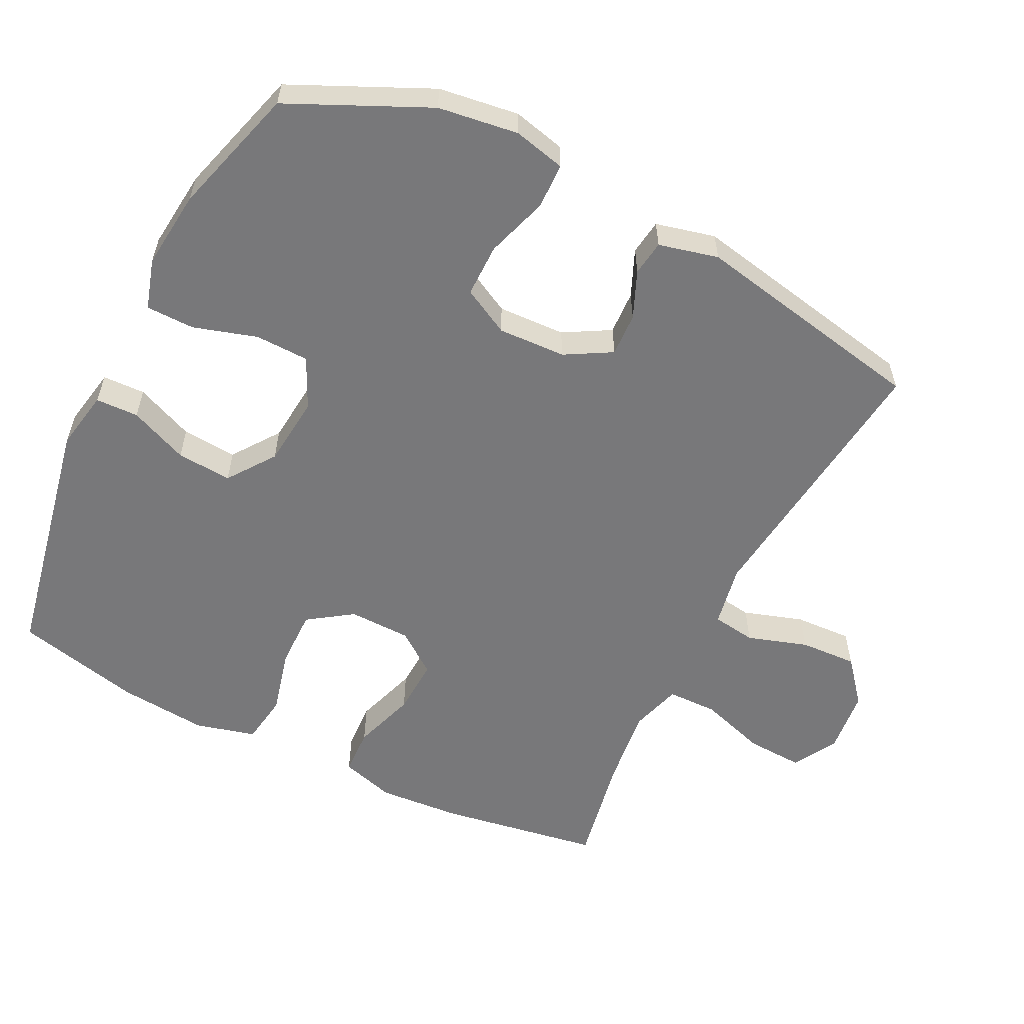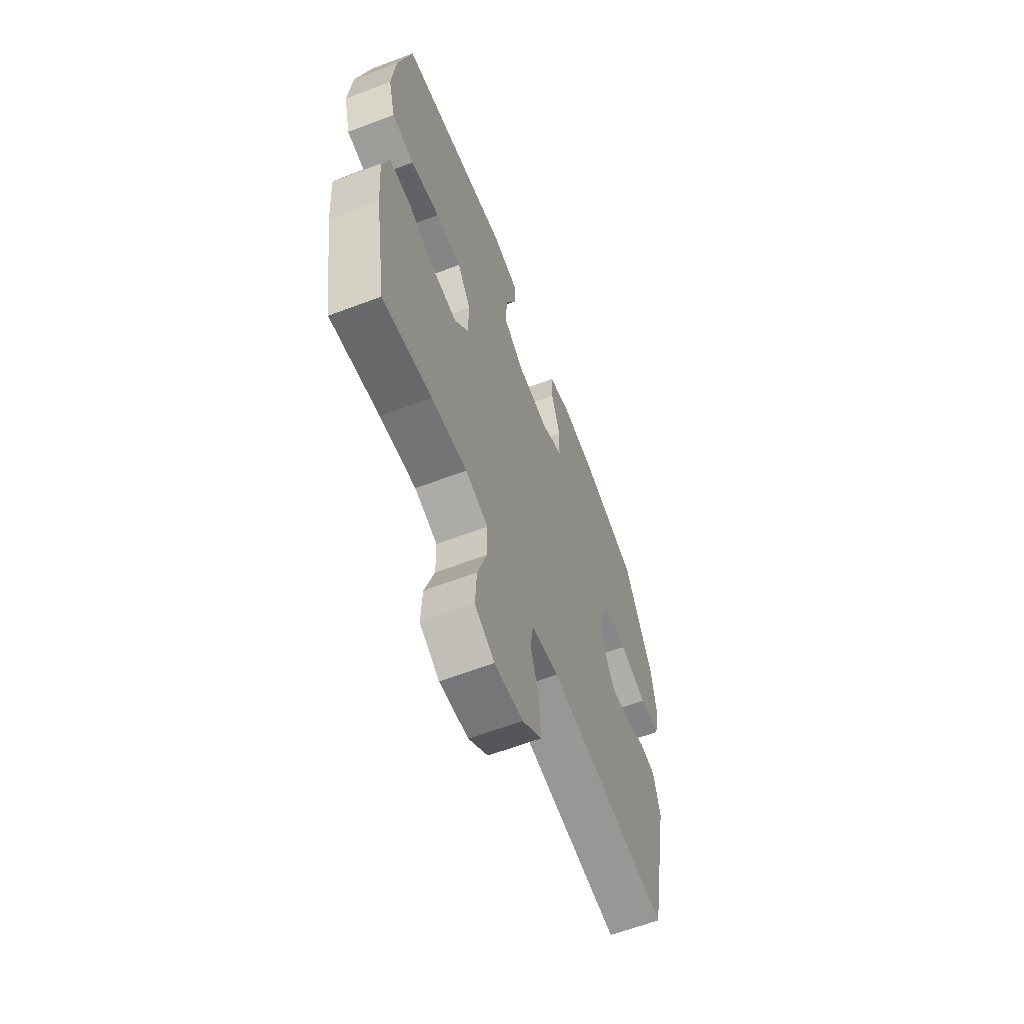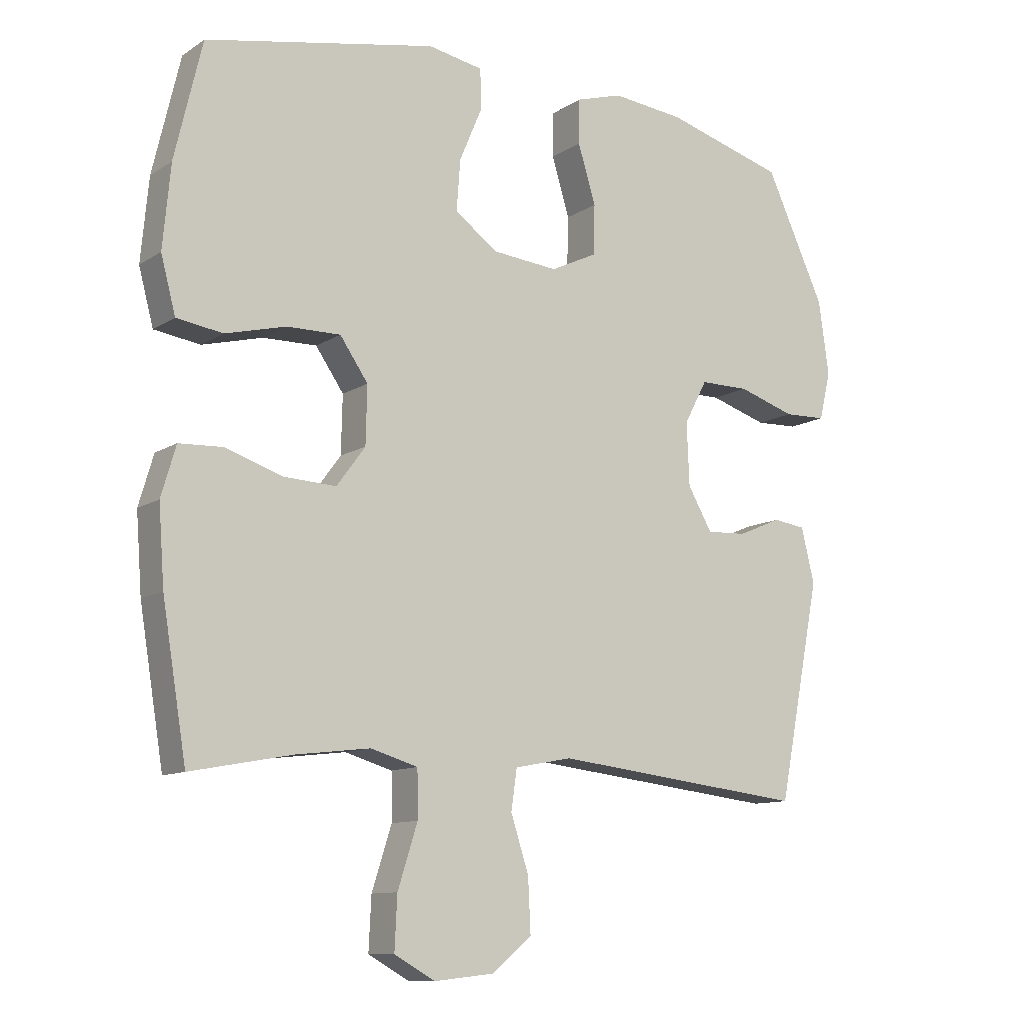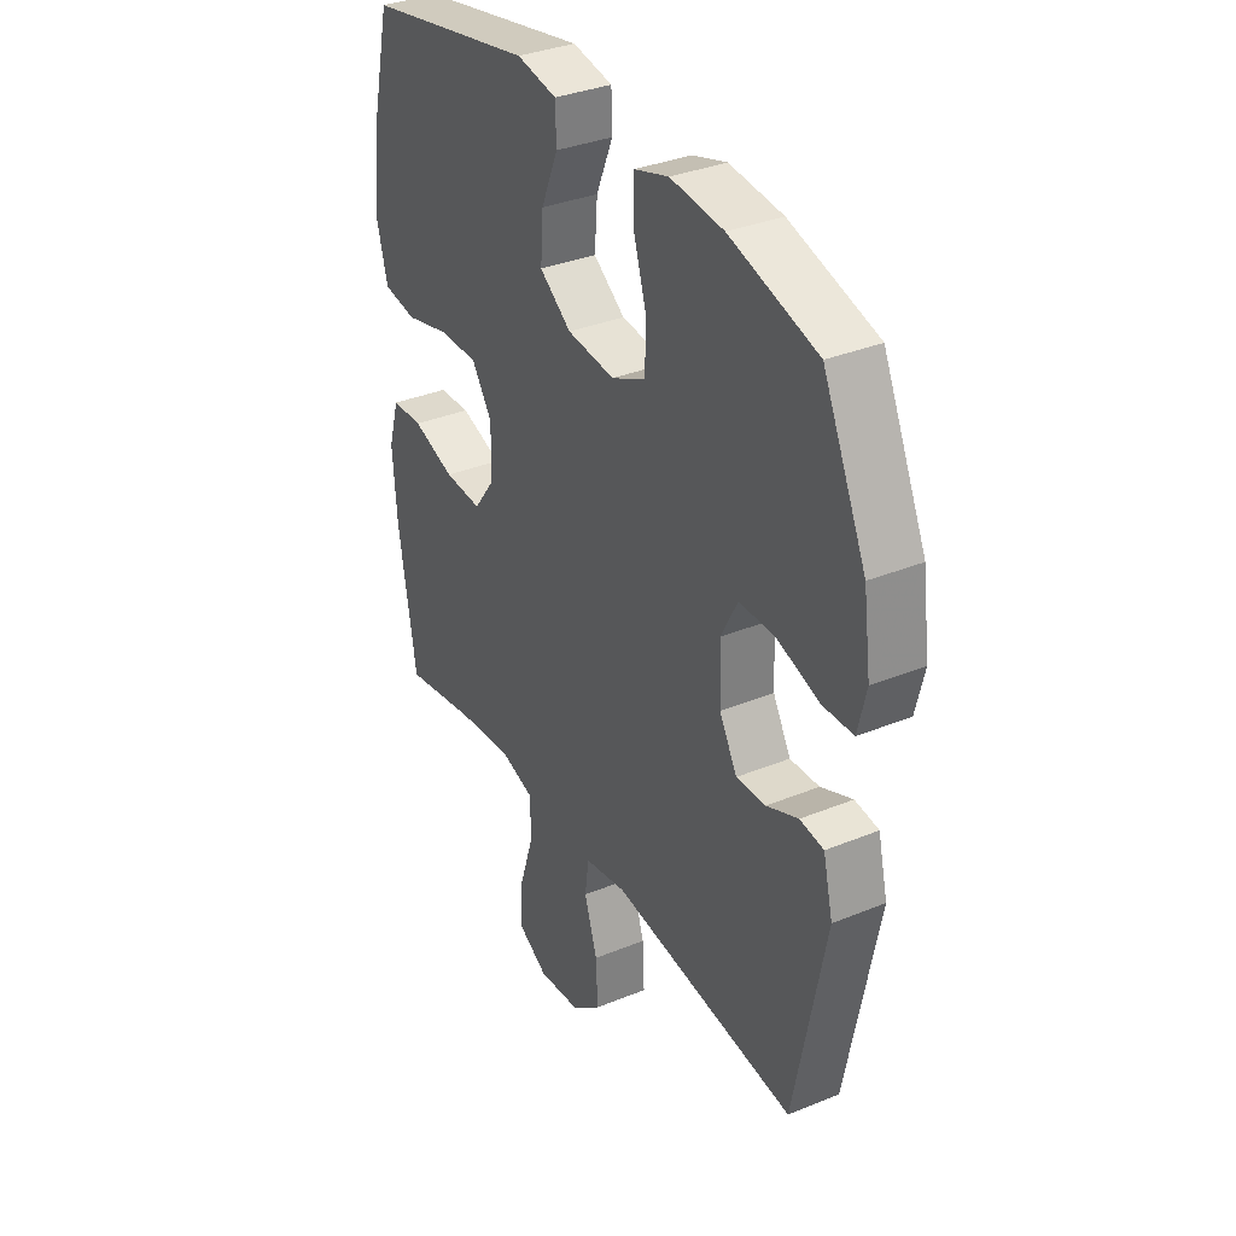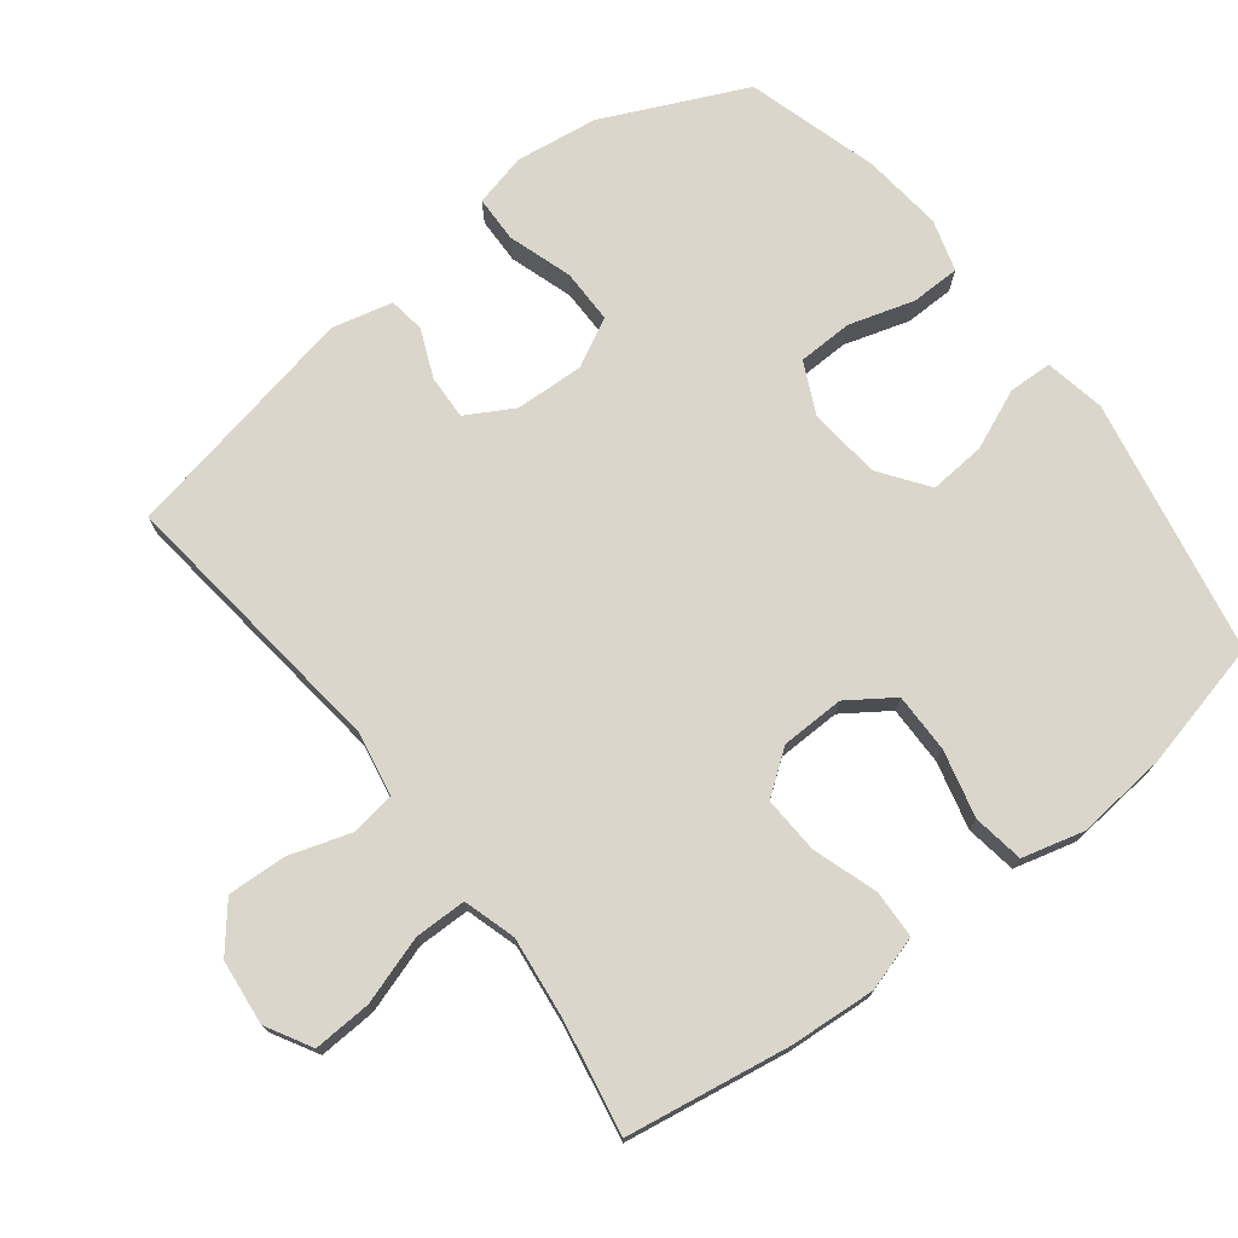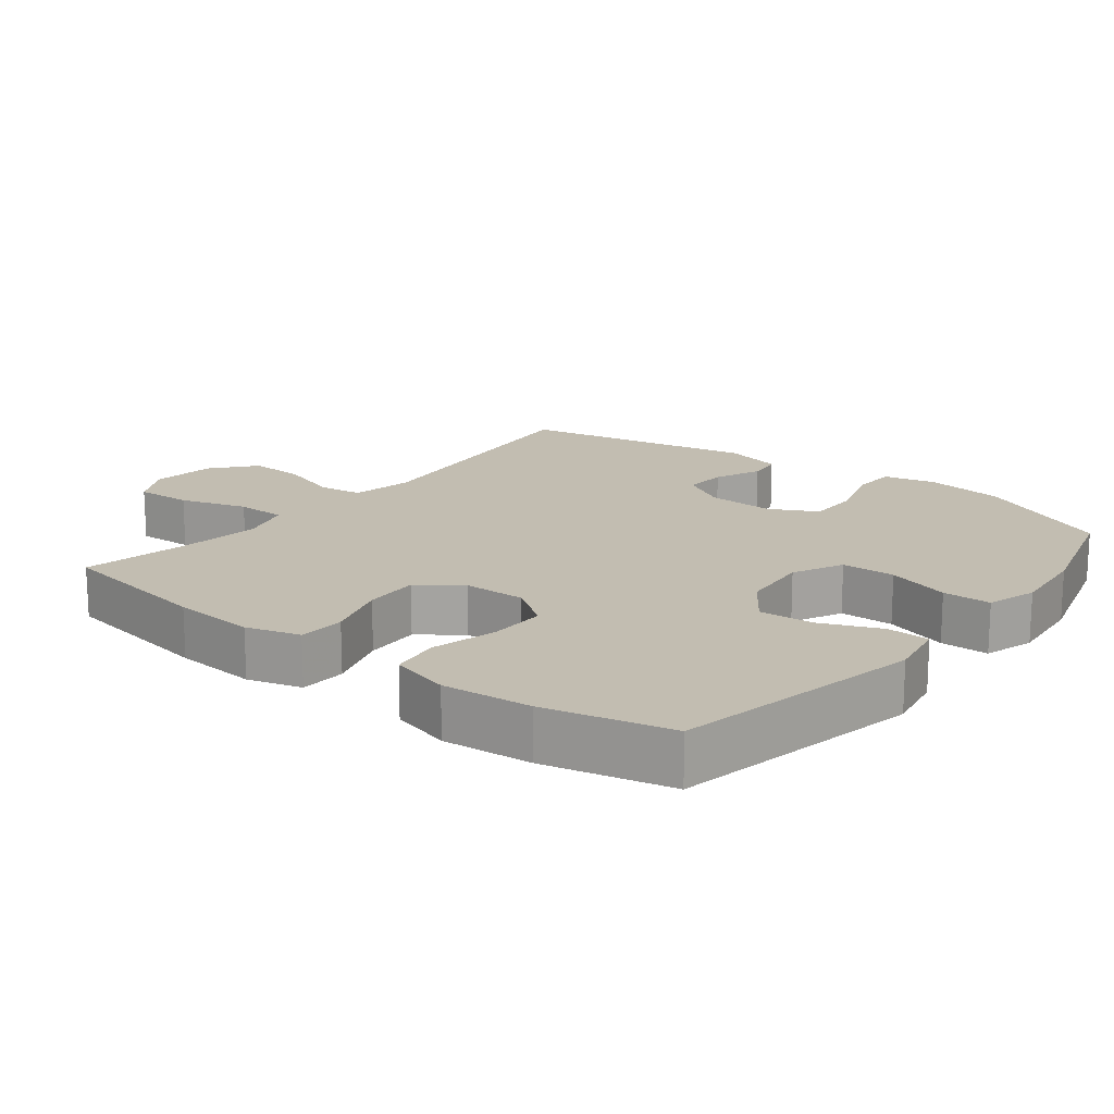
<metadata>
{"format":"obj","ext":"obj","renderer":"f3d","projection":"perspective","resolution":1024,"background":"white","views":[{"elev":-57.5,"azim":63.5,"up":"+Y"},{"elev":-62.3,"azim":-68.9,"up":"+Z"},{"elev":-10.9,"azim":-33.3,"up":"+Z"},{"elev":34.5,"azim":61.2,"up":"+Z"},{"elev":74.0,"azim":-127.8,"up":"+Y"},{"elev":16.9,"azim":-51.7,"up":"+Y"}]}
</metadata>
<code>
v -0.5 0.07 -0.5
v -0.538 0.07 -0.268
v -0.547 0.07 -0.147
v -0.524 0.07 -0.069
v -0.456 0.07 -0.066
v -0.365 0.07 -0.096
v -0.284 0.07 -0.1
v -0.239 0.07 -0.039
v -0.237 0.07 0.051
v -0.281 0.07 0.115
v -0.365 0.07 0.114
v -0.46 0.07 0.09
v -0.532 0.07 0.101
v -0.555 0.07 0.188
v -0.543 0.07 0.317
v -0.5 0.07 0.5
v -0.138 0.07 0.571
v -0.052 0.07 0.555
v -0.05 0.07 0.493
v -0.086 0.07 0.408
v -0.092 0.07 0.328
v -0.024 0.07 0.279
v 0.078 0.07 0.269
v 0.151 0.07 0.304
v 0.153 0.07 0.382
v 0.125 0.07 0.474
v 0.126 0.07 0.544
v 0.199 0.07 0.566
v 0.313 0.07 0.554
v 0.5 0.07 0.5
v 0.593 0.07 0.299
v 0.609 0.07 0.183
v 0.591 0.07 0.108
v 0.525 0.07 0.106
v 0.435 0.07 0.135
v 0.358 0.07 0.135
v 0.322 0.07 0.067
v 0.326 0.07 -0.031
v 0.364 0.07 -0.098
v 0.427 0.07 -0.095
v 0.495 0.07 -0.066
v 0.546 0.07 -0.073
v 0.567 0.07 -0.159
v 0.5 0.07 -0.5
v 0.102 0.07 -0.454
v 0.012 0.07 -0.471
v 0.003 0.07 -0.534
v 0.031 0.07 -0.621
v 0.035 0.07 -0.704
v -0.028 0.07 -0.756
v -0.121 0.07 -0.766
v -0.185 0.07 -0.73
v -0.181 0.07 -0.648
v -0.15 0.07 -0.551
v -0.151 0.07 -0.478
v -0.225 0.07 -0.456
v -0.341 0.07 -0.47
v -0.5 0 -0.5
v -0.538 0 -0.268
v -0.547 0 -0.147
v -0.524 0 -0.069
v -0.456 0 -0.066
v -0.365 0 -0.096
v -0.284 0 -0.1
v -0.239 0 -0.039
v -0.237 0 0.051
v -0.281 0 0.115
v -0.365 0 0.114
v -0.46 0 0.09
v -0.532 0 0.101
v -0.555 0 0.188
v -0.543 0 0.317
v -0.5 0 0.5
v -0.138 0 0.571
v -0.052 0 0.555
v -0.05 0 0.493
v -0.086 0 0.408
v -0.092 0 0.328
v -0.024 0 0.279
v 0.078 0 0.269
v 0.151 0 0.304
v 0.153 0 0.382
v 0.125 0 0.474
v 0.126 0 0.544
v 0.199 0 0.566
v 0.313 0 0.554
v 0.5 0 0.5
v 0.593 0 0.299
v 0.609 0 0.183
v 0.591 0 0.108
v 0.525 0 0.106
v 0.435 0 0.135
v 0.358 0 0.135
v 0.322 0 0.067
v 0.326 0 -0.031
v 0.364 0 -0.098
v 0.427 0 -0.095
v 0.495 0 -0.066
v 0.546 0 -0.073
v 0.567 0 -0.159
v 0.5 0 -0.5
v 0.102 0 -0.454
v 0.012 0 -0.471
v 0.003 0 -0.534
v 0.031 0 -0.621
v 0.035 0 -0.704
v -0.028 0 -0.756
v -0.121 0 -0.766
v -0.185 0 -0.73
v -0.181 0 -0.648
v -0.15 0 -0.551
v -0.151 0 -0.478
v -0.225 0 -0.456
v -0.341 0 -0.47
f 52 53 54
f 51 52 54
f 50 51 54
f 49 50 54
f 48 49 54
f 47 48 54
f 46 47 54 55
f 45 46 55 56
f 43 44 45
f 42 43 45
f 41 42 45
f 40 41 45
f 39 40 45 56
f 33 34 35
f 32 33 35
f 31 32 35
f 30 31 35
f 29 30 35
f 28 29 35
f 27 28 35
f 26 27 35
f 25 26 35
f 24 25 35 36
f 23 24 36 37
f 18 19 20
f 17 18 20
f 16 17 20
f 15 16 20
f 14 15 20
f 13 14 20
f 12 13 20
f 11 12 20
f 10 11 20 21
f 9 10 21 22
f 4 5 6
f 3 4 6
f 2 3 6
f 1 2 6
f 57 1 6
f 57 6 7
f 57 7 8
f 56 57 8
f 39 56 8
f 38 39 8
f 23 37 38
f 22 23 38
f 9 22 38
f 8 9 38
f 111 110 109
f 111 109 108
f 111 108 107
f 111 107 106
f 111 106 105
f 111 105 104
f 112 111 104 103
f 113 112 103 102
f 102 101 100
f 102 100 99
f 102 99 98
f 102 98 97
f 113 102 97 96
f 92 91 90
f 92 90 89
f 92 89 88
f 92 88 87
f 92 87 86
f 92 86 85
f 92 85 84
f 92 84 83
f 92 83 82
f 93 92 82 81
f 94 93 81 80
f 77 76 75
f 77 75 74
f 77 74 73
f 77 73 72
f 77 72 71
f 77 71 70
f 77 70 69
f 77 69 68
f 78 77 68 67
f 79 78 67 66
f 63 62 61
f 63 61 60
f 63 60 59
f 63 59 58
f 63 58 114
f 64 63 114
f 65 64 114
f 65 114 113
f 65 113 96
f 65 96 95
f 95 94 80
f 95 80 79
f 95 79 66
f 95 66 65
f 1 58 59 2
f 2 59 60 3
f 3 60 61 4
f 4 61 62 5
f 5 62 63 6
f 6 63 64 7
f 7 64 65 8
f 8 65 66 9
f 9 66 67 10
f 10 67 68 11
f 11 68 69 12
f 12 69 70 13
f 13 70 71 14
f 14 71 72 15
f 15 72 73 16
f 16 73 74 17
f 17 74 75 18
f 18 75 76 19
f 19 76 77 20
f 20 77 78 21
f 21 78 79 22
f 22 79 80 23
f 23 80 81 24
f 24 81 82 25
f 25 82 83 26
f 26 83 84 27
f 27 84 85 28
f 28 85 86 29
f 29 86 87 30
f 30 87 88 31
f 31 88 89 32
f 32 89 90 33
f 33 90 91 34
f 34 91 92 35
f 35 92 93 36
f 36 93 94 37
f 37 94 95 38
f 38 95 96 39
f 39 96 97 40
f 40 97 98 41
f 41 98 99 42
f 42 99 100 43
f 43 100 101 44
f 44 101 102 45
f 45 102 103 46
f 46 103 104 47
f 47 104 105 48
f 48 105 106 49
f 49 106 107 50
f 50 107 108 51
f 51 108 109 52
f 52 109 110 53
f 53 110 111 54
f 54 111 112 55
f 55 112 113 56
f 56 113 114 57
f 57 114 58 1

</code>
